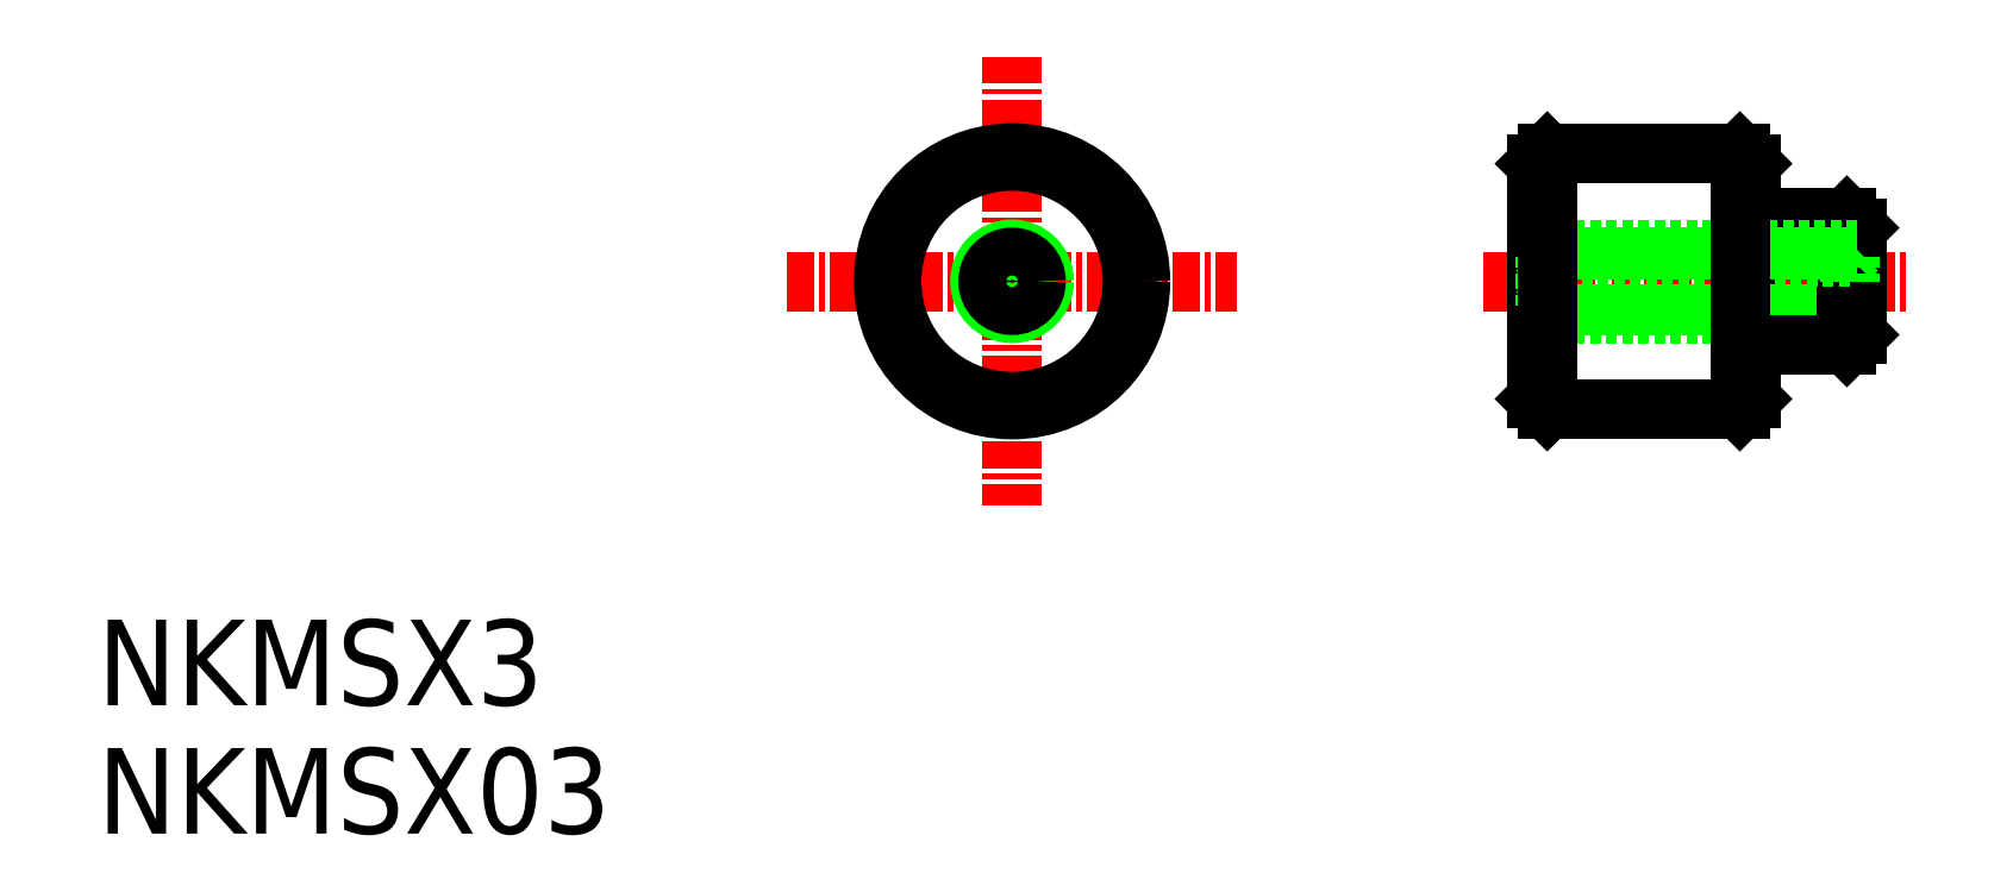
<metadata>
{"format":"dxf","ext":"dxf","renderer":"ezdxf+matplotlib","layout":"modelspace","background":"white","min_lineweight":24,"dpi":150}
</metadata>
<code>
0
SECTION
2
ENTITIES
0
LINE
8
CENTER
10
22
20
0
30
0
11
42
21
0
31
0
0
LINE
8
0
10
24.5
20
5.5
30
0
11
24.5
21
-5.5
31
0
0
LINE
8
0
10
25
20
6
30
0
11
24.5
21
5.5
31
0
0
LINE
8
0
10
34.5
20
5.5
30
0
11
34.5
21
-5.5
31
0
0
LINE
8
0
10
34
20
6
30
0
11
34.5
21
5.5
31
0
0
LINE
8
0
10
34
20
-6
30
0
11
34.5
21
-5.5
31
0
0
LINE
8
0
10
25
20
6
30
0
11
34
21
6
31
0
0
LINE
8
0
10
25
20
-6
30
0
11
34
21
-6
31
0
0
LINE
8
0
10
24.5
20
-5.5
30
0
11
25
21
-6
31
0
0
LINE
8
0
10
34
20
6
30
0
11
25
21
6
31
0
0
LINE
8
0
10
25
20
-6
30
0
11
34
21
-6
31
0
0
LINE
8
0
10
39.12
20
-1.121
30
0
11
24.88
21
-1.121
31
0
0
LINE
8
0
10
39.5
20
-1.5
30
0
11
24.5
21
-1.5
31
0
0
LINE
8
0
10
24.88
20
-1.121
30
0
11
24.88
21
0
31
0
0
LINE
8
0
10
24.88
20
-1.121
30
0
11
24.5
21
-1.5
31
0
0
LINE
8
0
10
39.12
20
-1.121
30
0
11
39.12
21
0
31
0
0
LINE
8
0
10
39.12
20
-1.121
30
0
11
39.5
21
-1.5
31
0
0
LINE
8
0
10
25
20
-6
30
0
11
34
21
-6
31
0
0
LINE
8
CENTER
10
-10.5
20
0
30
0
11
10.5
21
0
31
0
0
LINE
8
CENTER
10
0
20
10.5
30
0
11
0
21
-10.5
31
0
0
LINE
8
0
10
39.5
20
2.5
30
0
11
39.5
21
-2.5
31
0
0
LINE
8
0
10
39
20
3
30
0
11
39.5
21
2.5
31
0
0
LINE
8
0
10
34.5
20
3
30
0
11
39
21
3
31
0
0
LINE
8
0
10
34.5
20
-3
30
0
11
39
21
-3
31
0
0
LINE
8
0
10
39.5
20
-2.5
30
0
11
39
21
-3
31
0
0
LINE
8
0
10
39
20
3
30
0
11
39
21
-3
31
0
0
LINE
8
0
10
39.12
20
1.121
30
0
11
24.88
21
1.121
31
0
0
LINE
8
0
10
39.5
20
1.5
30
0
11
24.5
21
1.5
31
0
0
LINE
8
0
10
24.88
20
1.121
30
0
11
24.88
21
0
31
0
0
LINE
8
0
10
24.88
20
1.121
30
0
11
24.5
21
1.5
31
0
0
LINE
8
0
10
39.12
20
1.121
30
0
11
39.12
21
0
31
0
0
LINE
8
0
10
39.12
20
1.121
30
0
11
39.5
21
1.5
31
0
0
LINE
8
0
10
25
20
0
30
0
11
25
21
1.5
31
0
0
LINE
8
0
10
25
20
-6
30
0
11
25
21
6
31
0
0
LINE
8
0
10
34
20
-6
30
0
11
34
21
6
31
0
0
CIRCLE
8
0
10
0
20
0
30
0
40
6
0
CIRCLE
8
0
10
0
20
0
30
0
40
5.625
0
CIRCLE
8
0
10
0
20
0
30
0
40
1.5
0
CIRCLE
8
0
10
0
20
0
30
0
40
1.121
0
TEXT
8
0
10
-42.73
20
-19.82
30
0
40
4
1
NKMSX3
0
TEXT
8
0
10
-42.73
20
-25.82
30
0
40
4
1
NKMSX03
0
ENDSEC
0
EOF

</code>
